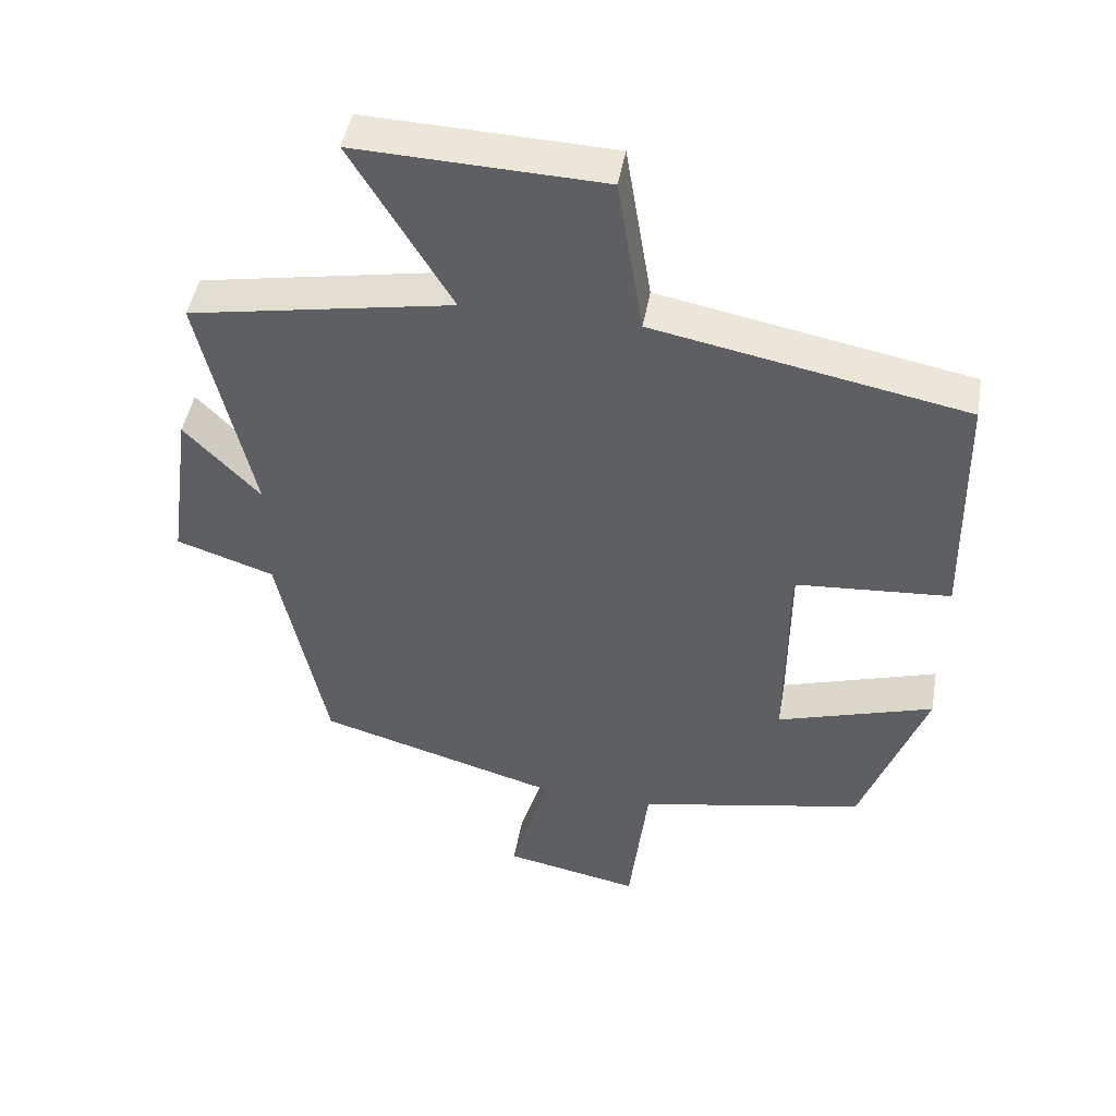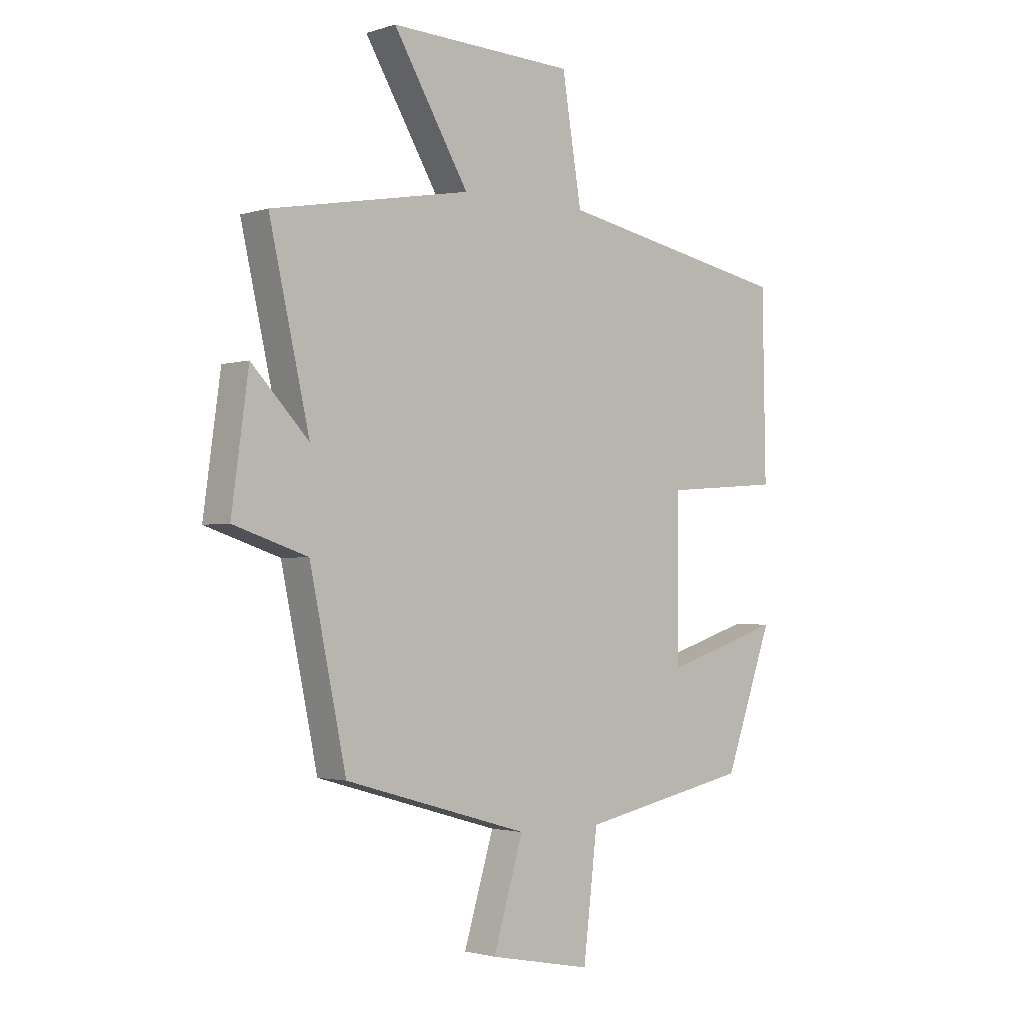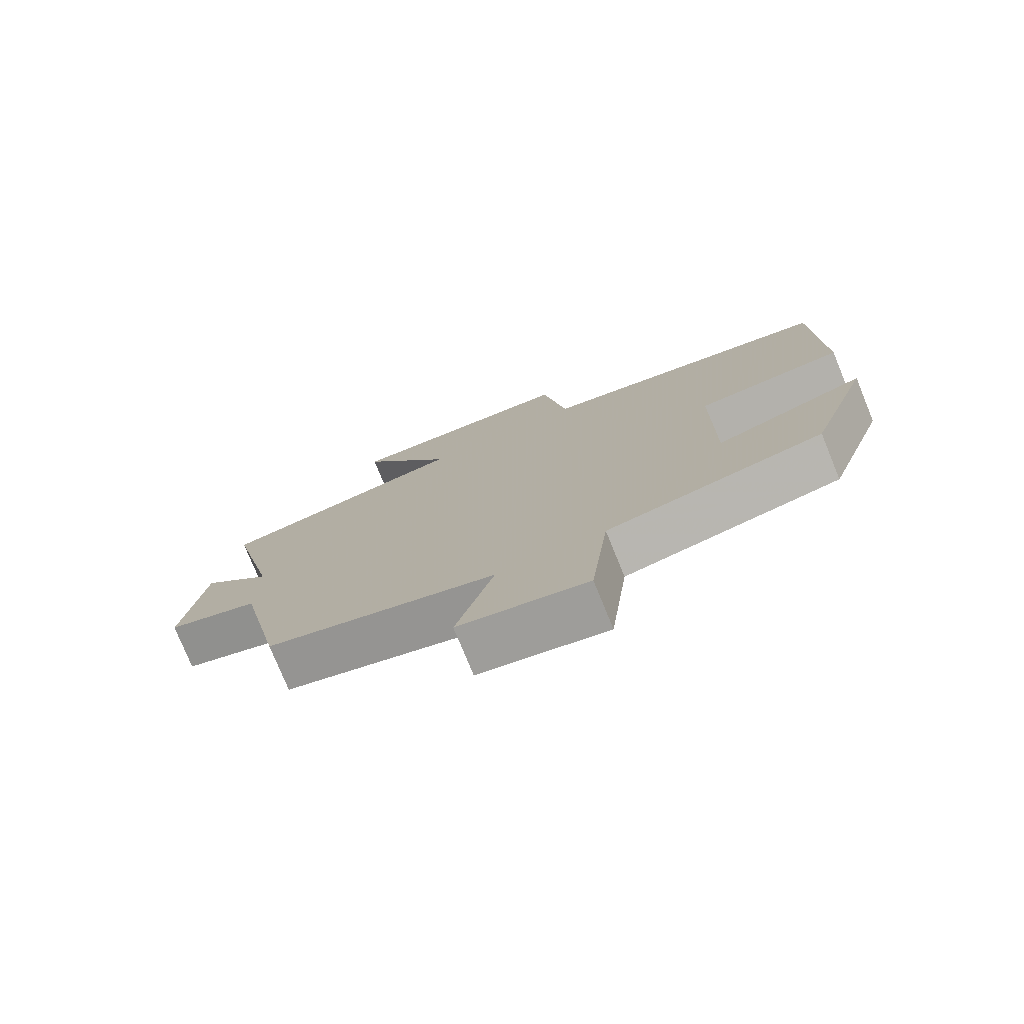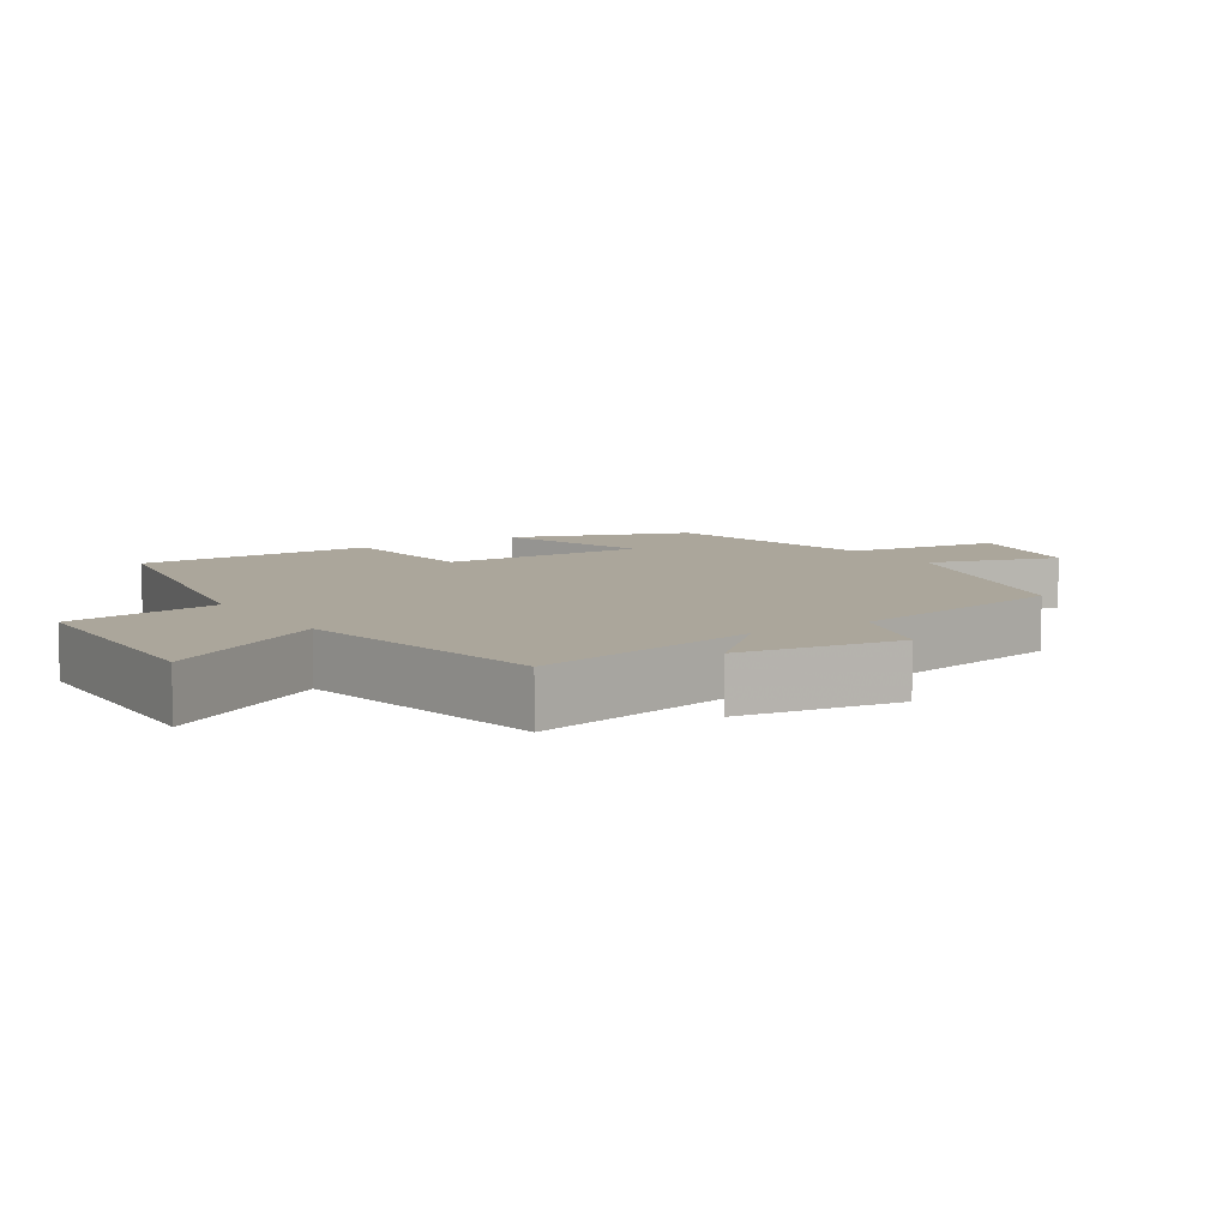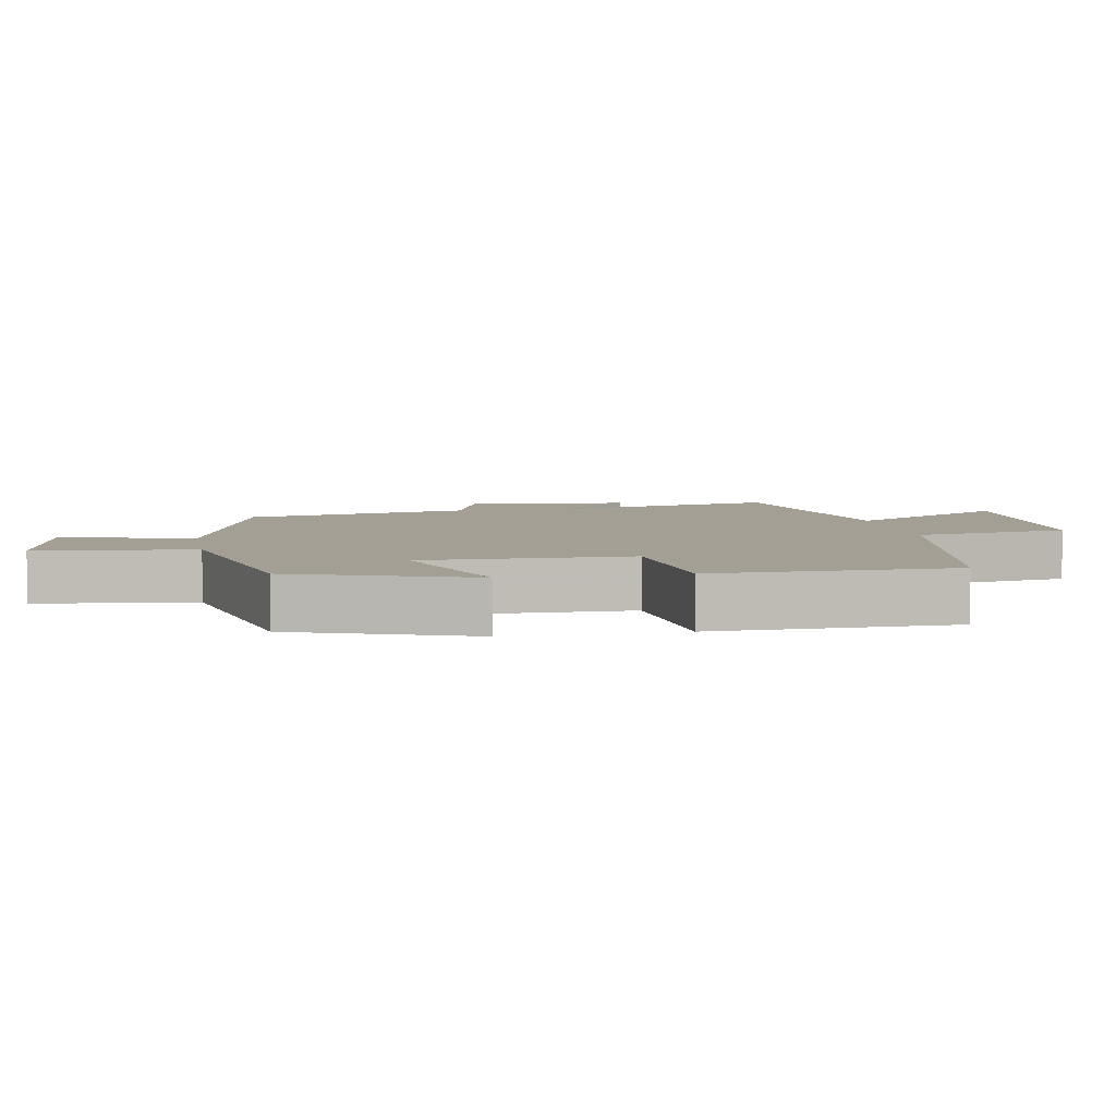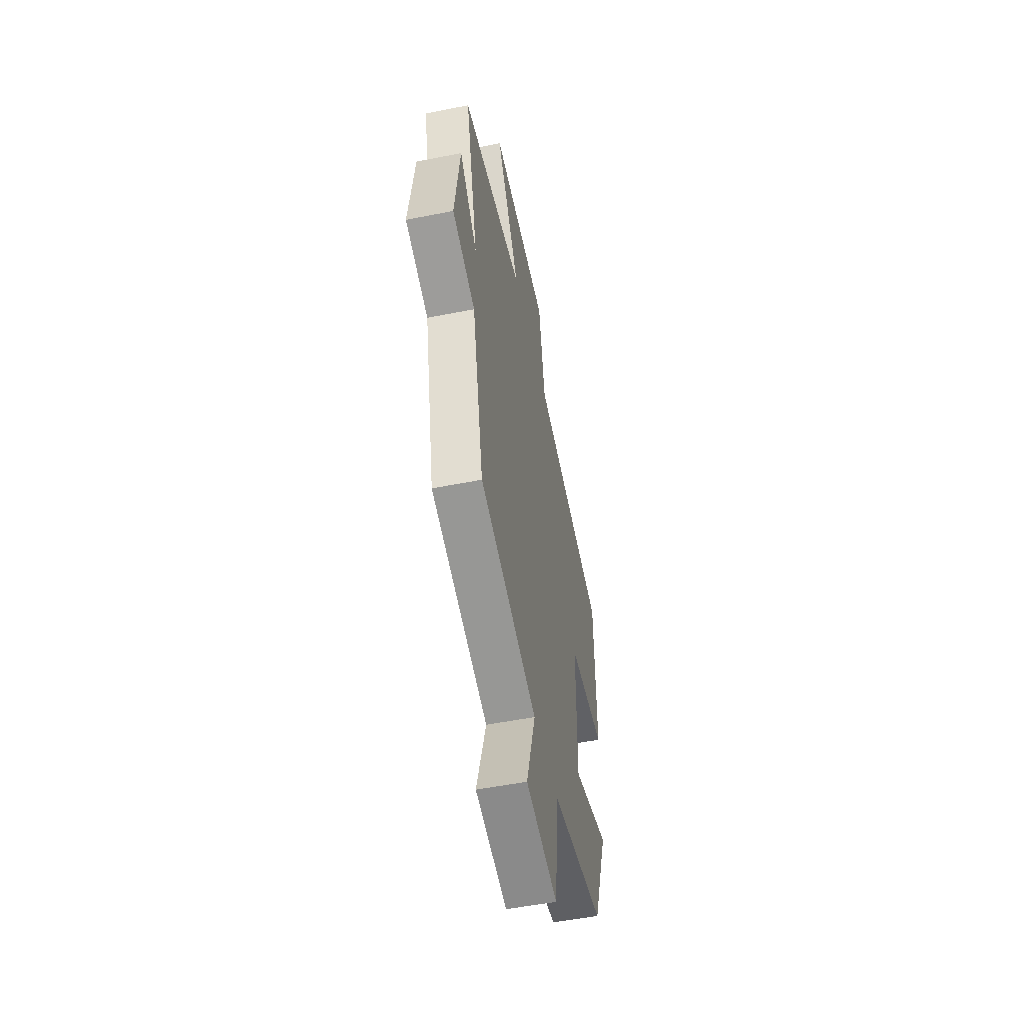
<metadata>
{"format":"obj","ext":"obj","renderer":"f3d","projection":"perspective","resolution":1024,"background":"white","views":[{"elev":46.3,"azim":-170.0,"up":"+Z"},{"elev":-2.1,"azim":137.8,"up":"+Z"},{"elev":-77.0,"azim":-157.8,"up":"+Z"},{"elev":7.9,"azim":57.3,"up":"+Y"},{"elev":5.6,"azim":-100.5,"up":"+Y"},{"elev":-53.0,"azim":102.0,"up":"+Z"}]}
</metadata>
<code>
v -0.494 0.07 0.415
v -0.048 0.07 0.5
v -0.011 0.07 0.726
v 0.341 0.07 0.738
v 0.198 0.07 0.5
v 0.576 0.07 0.43
v 0.5 0.07 0.096
v 0.608 0.07 0.208
v 0.64 0.07 -0.026
v 0.5 0.07 -0.072
v 0.431 0.07 -0.4
v 0.081 0.07 -0.5
v 0.138 0.07 -0.689
v -0.056 0.07 -0.727
v -0.083 0.07 -0.5
v -0.408 0.07 -0.434
v -0.5 0.07 -0.179
v -0.276 0.07 -0.25
v -0.278 0.07 0.05
v -0.5 0.07 0.067
v -0.494 0 0.415
v -0.048 0 0.5
v -0.011 0 0.726
v 0.341 0 0.738
v 0.198 0 0.5
v 0.576 0 0.43
v 0.5 0 0.096
v 0.608 0 0.208
v 0.64 0 -0.026
v 0.5 0 -0.072
v 0.431 0 -0.4
v 0.081 0 -0.5
v 0.138 0 -0.689
v -0.056 0 -0.727
v -0.083 0 -0.5
v -0.408 0 -0.434
v -0.5 0 -0.179
v -0.276 0 -0.25
v -0.278 0 0.05
v -0.5 0 0.067
f 19 20 1 2
f 18 19 2
f 15 16 17 18
f 15 18 2
f 12 13 14 15
f 15 2 3
f 12 15 3
f 11 12 3
f 10 11 3
f 7 8 9 10
f 7 10 3
f 5 6 7
f 5 7 3
f 3 4 5
f 22 21 40 39
f 22 39 38
f 38 37 36 35
f 22 38 35
f 35 34 33 32
f 23 22 35
f 23 35 32
f 23 32 31
f 23 31 30
f 30 29 28 27
f 23 30 27
f 27 26 25
f 23 27 25
f 25 24 23
f 1 21 22 2
f 2 22 23 3
f 3 23 24 4
f 4 24 25 5
f 5 25 26 6
f 6 26 27 7
f 7 27 28 8
f 8 28 29 9
f 9 29 30 10
f 10 30 31 11
f 11 31 32 12
f 12 32 33 13
f 13 33 34 14
f 14 34 35 15
f 15 35 36 16
f 16 36 37 17
f 17 37 38 18
f 18 38 39 19
f 19 39 40 20
f 20 40 21 1

</code>
